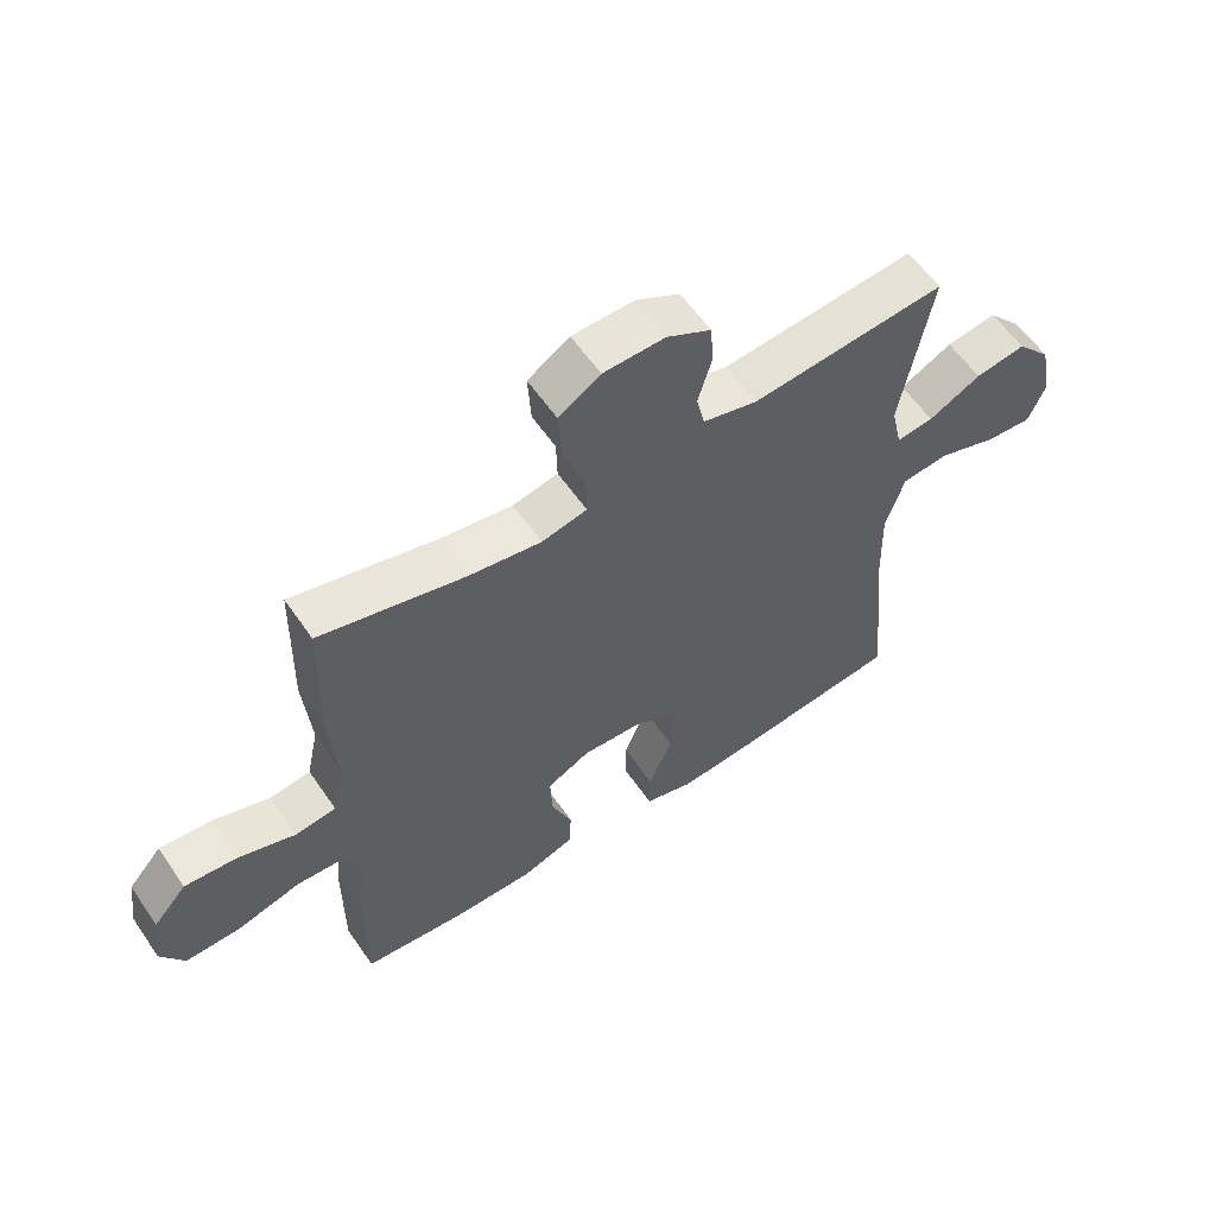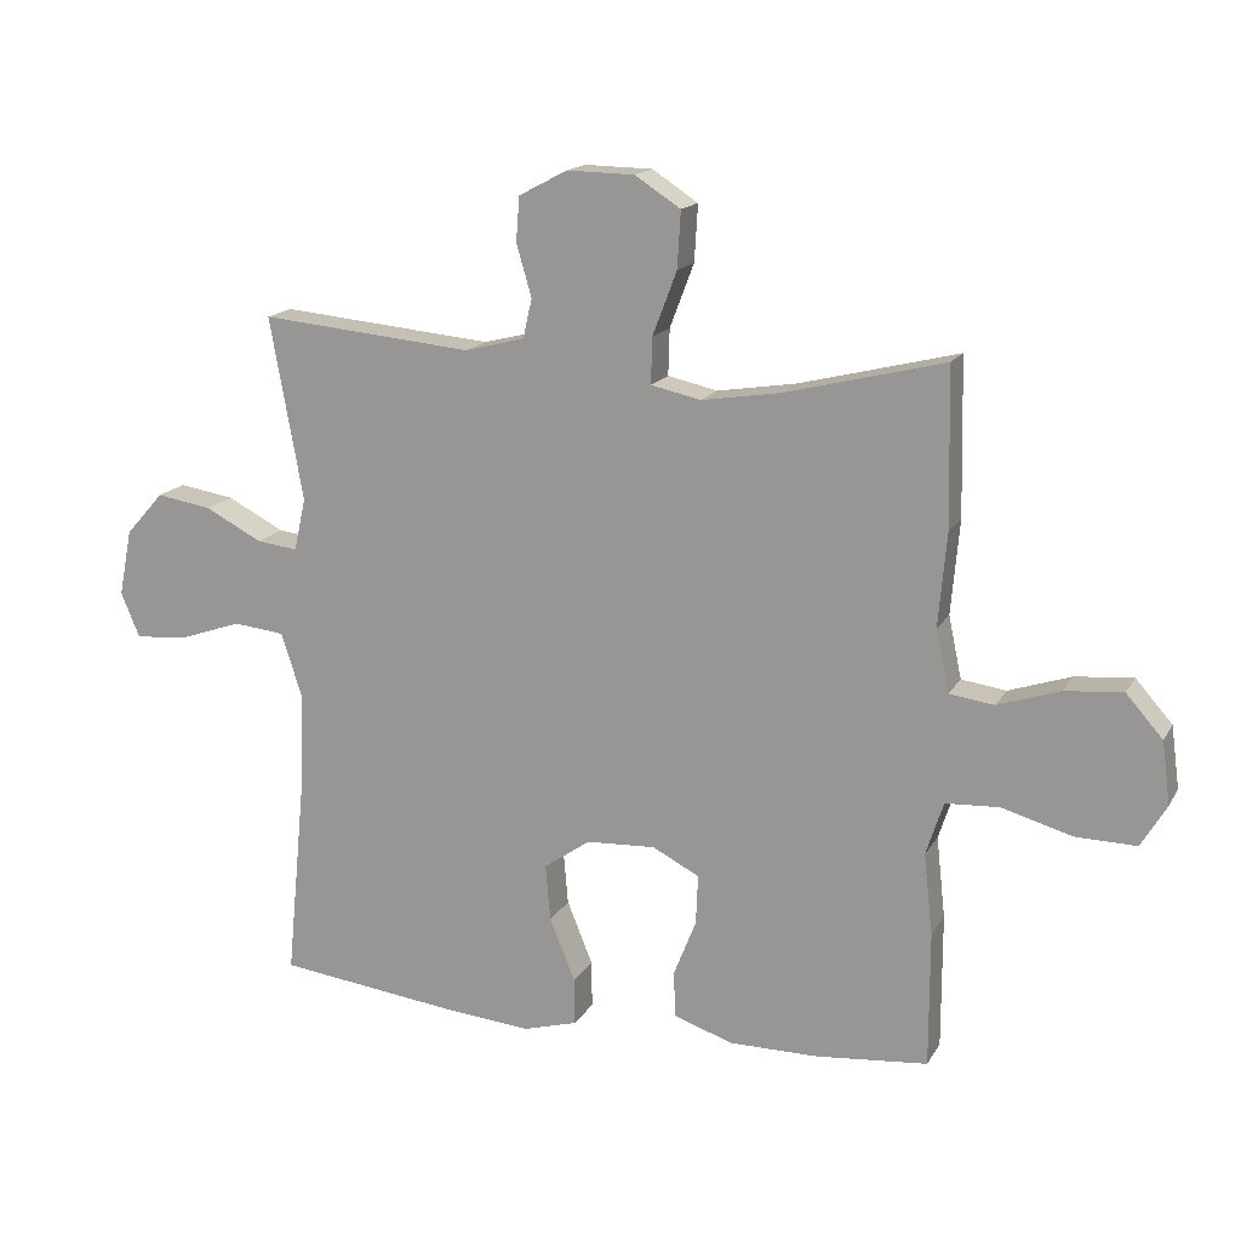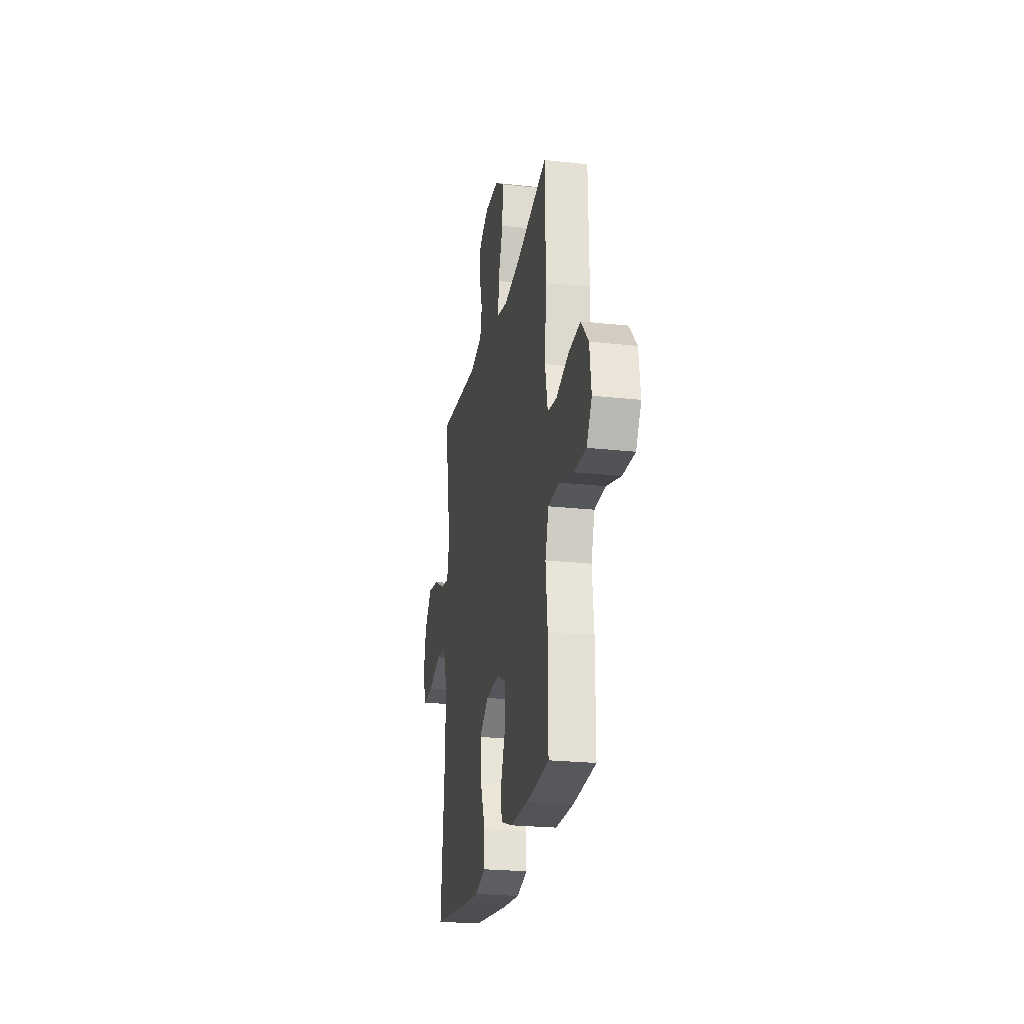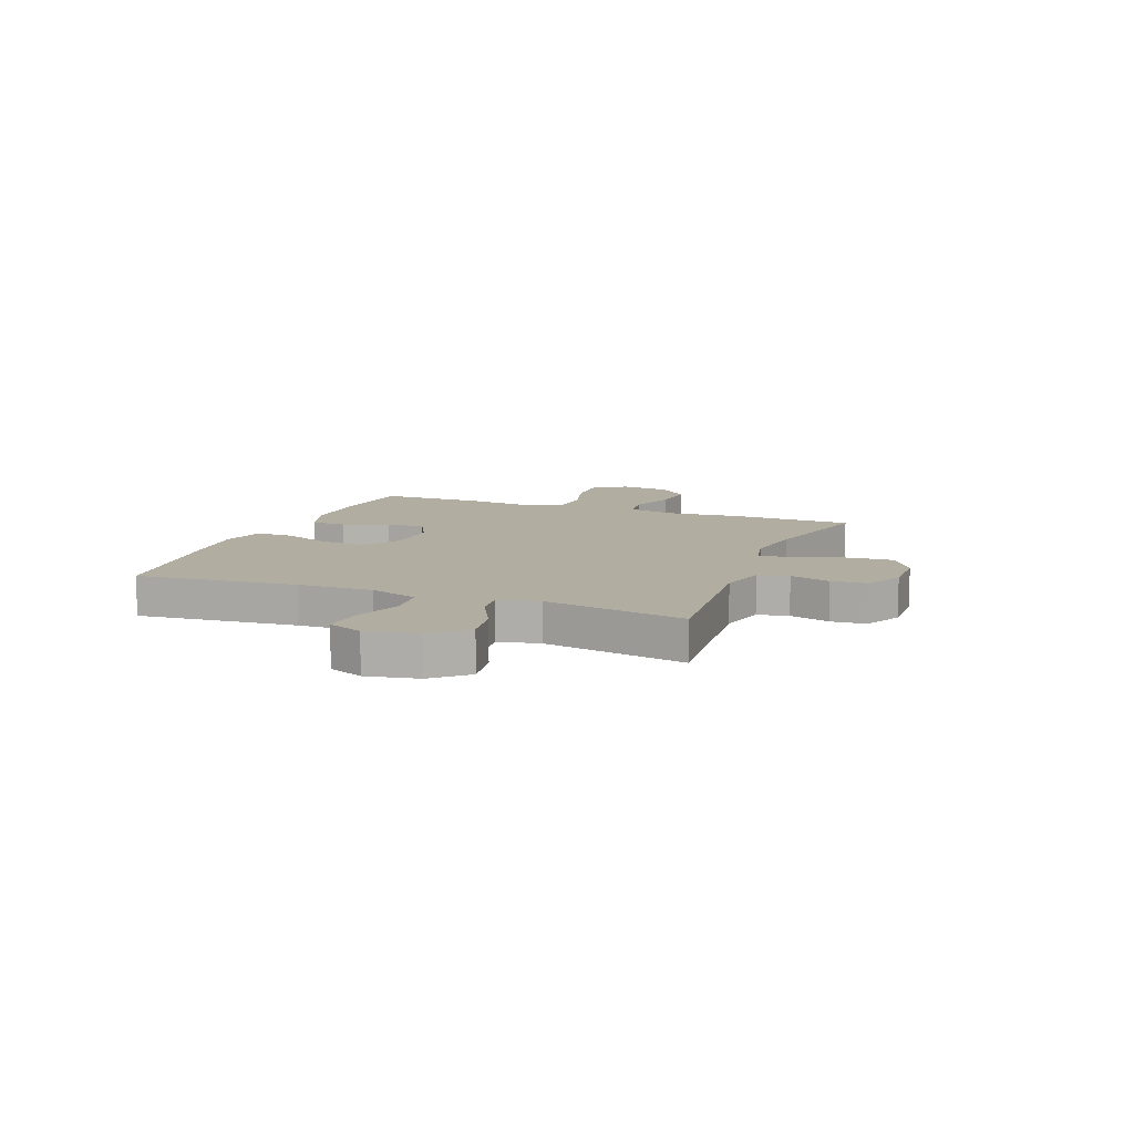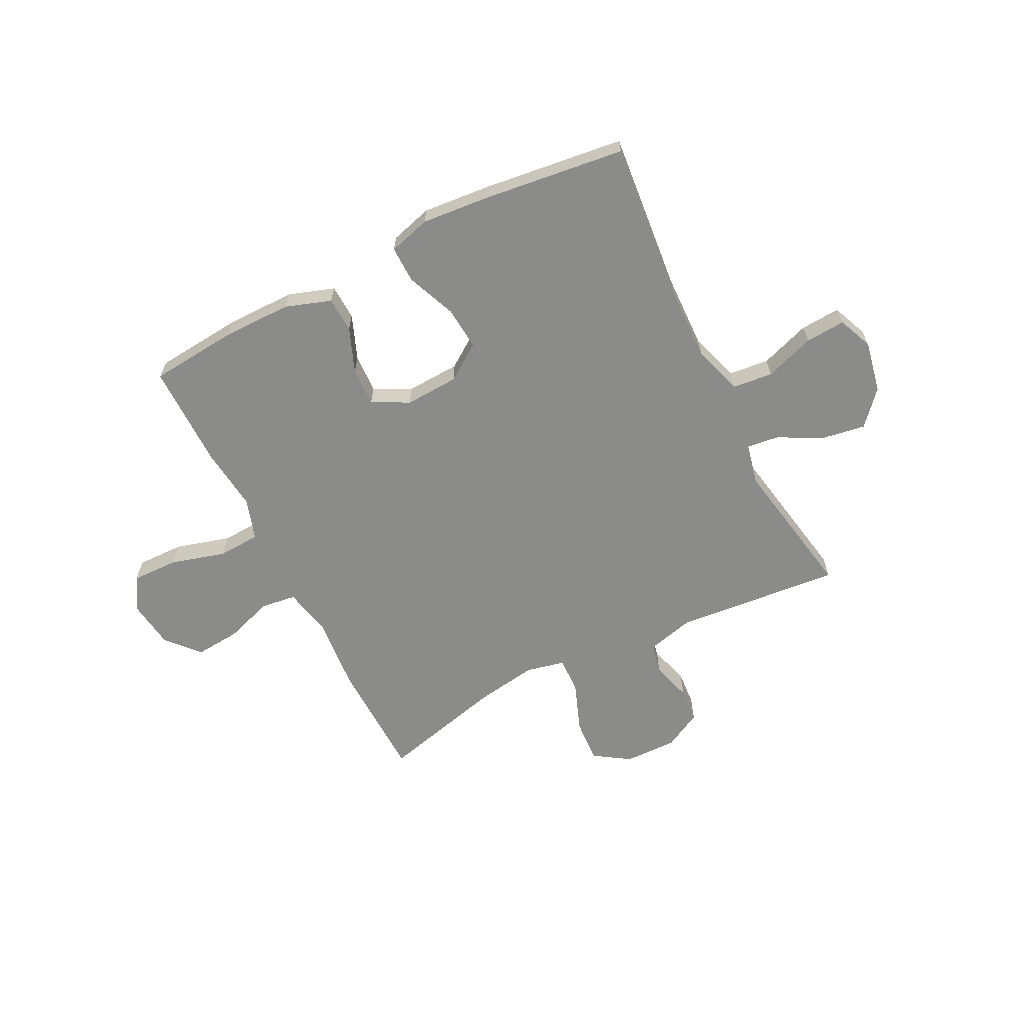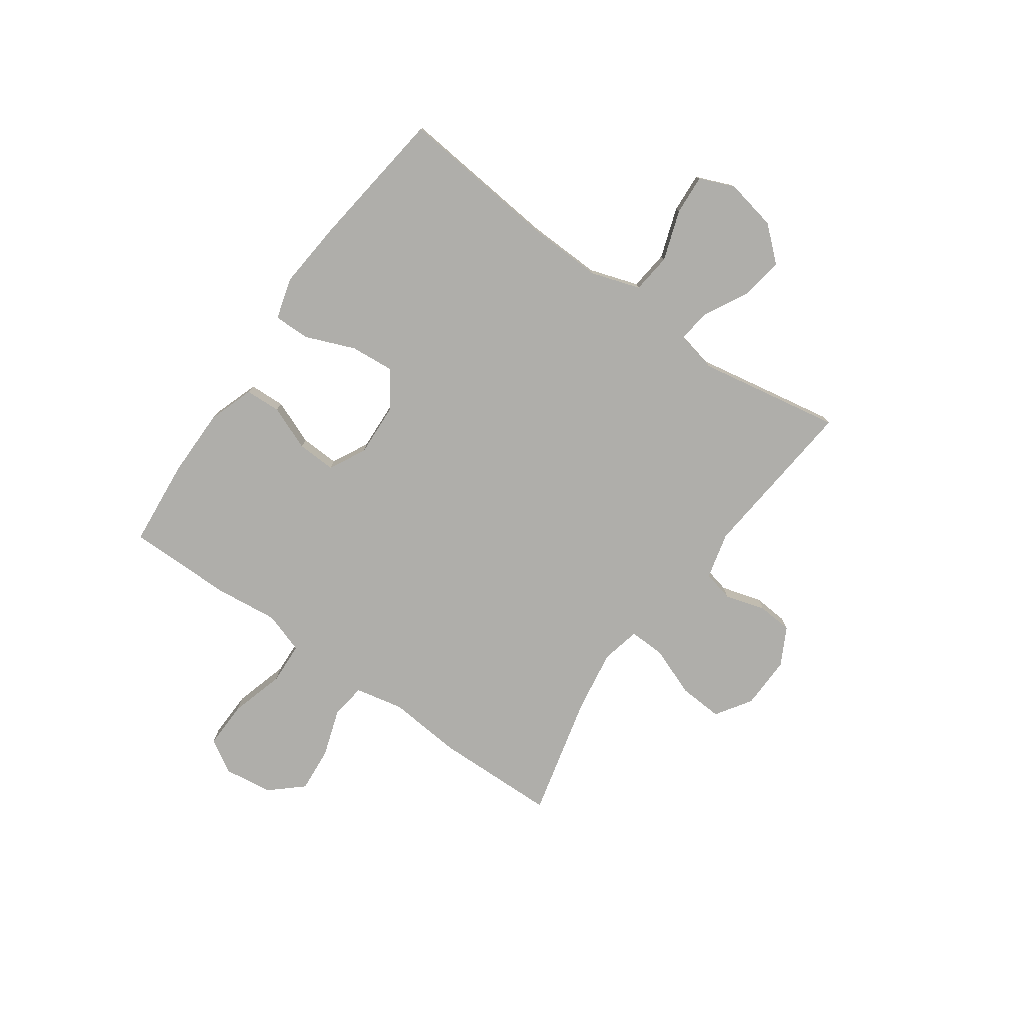
<metadata>
{"format":"obj","ext":"obj","renderer":"f3d","projection":"perspective","resolution":1024,"background":"white","views":[{"elev":58.5,"azim":145.8,"up":"+Z"},{"elev":15.9,"azim":20.7,"up":"+Z"},{"elev":-23.5,"azim":79.5,"up":"+Z"},{"elev":10.4,"azim":-68.7,"up":"+Y"},{"elev":-63.7,"azim":-153.2,"up":"+Y"},{"elev":-77.6,"azim":-125.4,"up":"+Y"}]}
</metadata>
<code>
v -0.5 0.07 -0.5
v -0.471 0.07 -0.202
v -0.467 0.07 -0.063
v -0.497 0.07 0.028
v -0.571 0.07 0.036
v -0.664 0.07 0.004
v -0.738 0.07 -0.001
v -0.765 0.07 0.064
v -0.746 0.07 0.16
v -0.691 0.07 0.222
v -0.611 0.07 0.209
v -0.528 0.07 0.166
v -0.469 0.07 0.159
v -0.452 0.07 0.235
v -0.5 0.07 0.5
v -0.192 0.07 0.471
v -0.105 0.07 0.493
v -0.092 0.07 0.55
v -0.114 0.07 0.625
v -0.109 0.07 0.69
v -0.039 0.07 0.727
v 0.059 0.07 0.725
v 0.125 0.07 0.682
v 0.12 0.07 0.6
v 0.085 0.07 0.508
v 0.083 0.07 0.441
v 0.155 0.07 0.425
v 0.27 0.07 0.443
v 0.5 0.07 0.5
v 0.505 0.07 0.273
v 0.493 0.07 0.137
v 0.512 0.07 0.047
v 0.577 0.07 0.038
v 0.667 0.07 0.068
v 0.751 0.07 0.075
v 0.804 0.07 0.015
v 0.816 0.07 -0.075
v 0.779 0.07 -0.137
v 0.692 0.07 -0.135
v 0.59 0.07 -0.106
v 0.512 0.07 -0.11
v 0.487 0.07 -0.187
v 0.5 0.07 -0.305
v 0.5 0.07 -0.5
v 0.338 0.07 -0.515
v 0.209 0.07 -0.515
v 0.124 0.07 -0.486
v 0.121 0.07 -0.42
v 0.154 0.07 -0.337
v 0.157 0.07 -0.265
v 0.089 0.07 -0.23
v -0.011 0.07 -0.235
v -0.078 0.07 -0.282
v -0.071 0.07 -0.363
v -0.034 0.07 -0.454
v -0.033 0.07 -0.522
v -0.111 0.07 -0.544
v -0.235 0.07 -0.533
v -0.5 0 -0.5
v -0.471 0 -0.202
v -0.467 0 -0.063
v -0.497 0 0.028
v -0.571 0 0.036
v -0.664 0 0.004
v -0.738 0 -0.001
v -0.765 0 0.064
v -0.746 0 0.16
v -0.691 0 0.222
v -0.611 0 0.209
v -0.528 0 0.166
v -0.469 0 0.159
v -0.452 0 0.235
v -0.5 0 0.5
v -0.192 0 0.471
v -0.105 0 0.493
v -0.092 0 0.55
v -0.114 0 0.625
v -0.109 0 0.69
v -0.039 0 0.727
v 0.059 0 0.725
v 0.125 0 0.682
v 0.12 0 0.6
v 0.085 0 0.508
v 0.083 0 0.441
v 0.155 0 0.425
v 0.27 0 0.443
v 0.5 0 0.5
v 0.505 0 0.273
v 0.493 0 0.137
v 0.512 0 0.047
v 0.577 0 0.038
v 0.667 0 0.068
v 0.751 0 0.075
v 0.804 0 0.015
v 0.816 0 -0.075
v 0.779 0 -0.137
v 0.692 0 -0.135
v 0.59 0 -0.106
v 0.512 0 -0.11
v 0.487 0 -0.187
v 0.5 0 -0.305
v 0.5 0 -0.5
v 0.338 0 -0.515
v 0.209 0 -0.515
v 0.124 0 -0.486
v 0.121 0 -0.42
v 0.154 0 -0.337
v 0.157 0 -0.265
v 0.089 0 -0.23
v -0.011 0 -0.235
v -0.078 0 -0.282
v -0.071 0 -0.363
v -0.034 0 -0.454
v -0.033 0 -0.522
v -0.111 0 -0.544
v -0.235 0 -0.533
f 57 58 1 2
f 54 55 56 57
f 53 54 57 2
f 52 53 2 3
f 51 52 3 4
f 46 47 48 49
f 46 49 50
f 45 46 50
f 42 43 44 45
f 41 42 45 50
f 37 38 39 40
f 37 40 41
f 36 37 41
f 33 34 35 36
f 33 36 41
f 32 33 41 50
f 28 29 30 31
f 27 28 31 32
f 26 27 32 50
f 22 23 24 25
f 22 25 26
f 21 22 26
f 18 19 20 21
f 17 18 21 26
f 16 17 26 50
f 14 15 16 50
f 9 10 11 12
f 9 12 13
f 8 9 13
f 5 6 7 8
f 4 5 8 13
f 51 4 13 14
f 14 50 51
f 60 59 116 115
f 115 114 113 112
f 60 115 112 111
f 61 60 111 110
f 62 61 110 109
f 107 106 105 104
f 108 107 104
f 108 104 103
f 103 102 101 100
f 108 103 100 99
f 98 97 96 95
f 99 98 95
f 99 95 94
f 94 93 92 91
f 99 94 91
f 108 99 91 90
f 89 88 87 86
f 90 89 86 85
f 108 90 85 84
f 83 82 81 80
f 84 83 80
f 84 80 79
f 79 78 77 76
f 84 79 76 75
f 108 84 75 74
f 108 74 73 72
f 70 69 68 67
f 71 70 67
f 71 67 66
f 66 65 64 63
f 71 66 63 62
f 72 71 62 109
f 109 108 72
f 1 59 60 2
f 2 60 61 3
f 3 61 62 4
f 4 62 63 5
f 5 63 64 6
f 6 64 65 7
f 7 65 66 8
f 8 66 67 9
f 9 67 68 10
f 10 68 69 11
f 11 69 70 12
f 12 70 71 13
f 13 71 72 14
f 14 72 73 15
f 15 73 74 16
f 16 74 75 17
f 17 75 76 18
f 18 76 77 19
f 19 77 78 20
f 20 78 79 21
f 21 79 80 22
f 22 80 81 23
f 23 81 82 24
f 24 82 83 25
f 25 83 84 26
f 26 84 85 27
f 27 85 86 28
f 28 86 87 29
f 29 87 88 30
f 30 88 89 31
f 31 89 90 32
f 32 90 91 33
f 33 91 92 34
f 34 92 93 35
f 35 93 94 36
f 36 94 95 37
f 37 95 96 38
f 38 96 97 39
f 39 97 98 40
f 40 98 99 41
f 41 99 100 42
f 42 100 101 43
f 43 101 102 44
f 44 102 103 45
f 45 103 104 46
f 46 104 105 47
f 47 105 106 48
f 48 106 107 49
f 49 107 108 50
f 50 108 109 51
f 51 109 110 52
f 52 110 111 53
f 53 111 112 54
f 54 112 113 55
f 55 113 114 56
f 56 114 115 57
f 57 115 116 58
f 58 116 59 1

</code>
